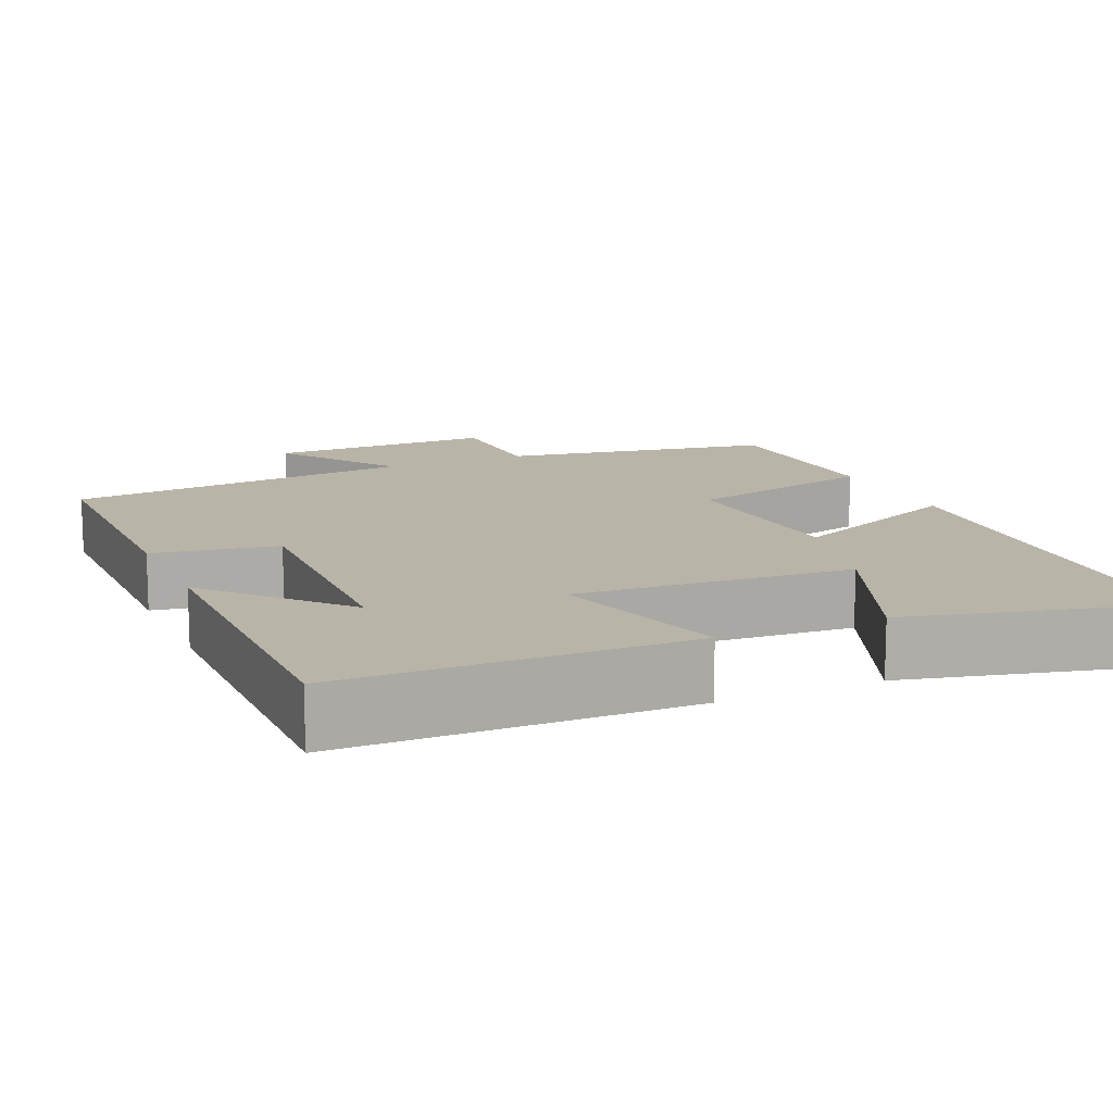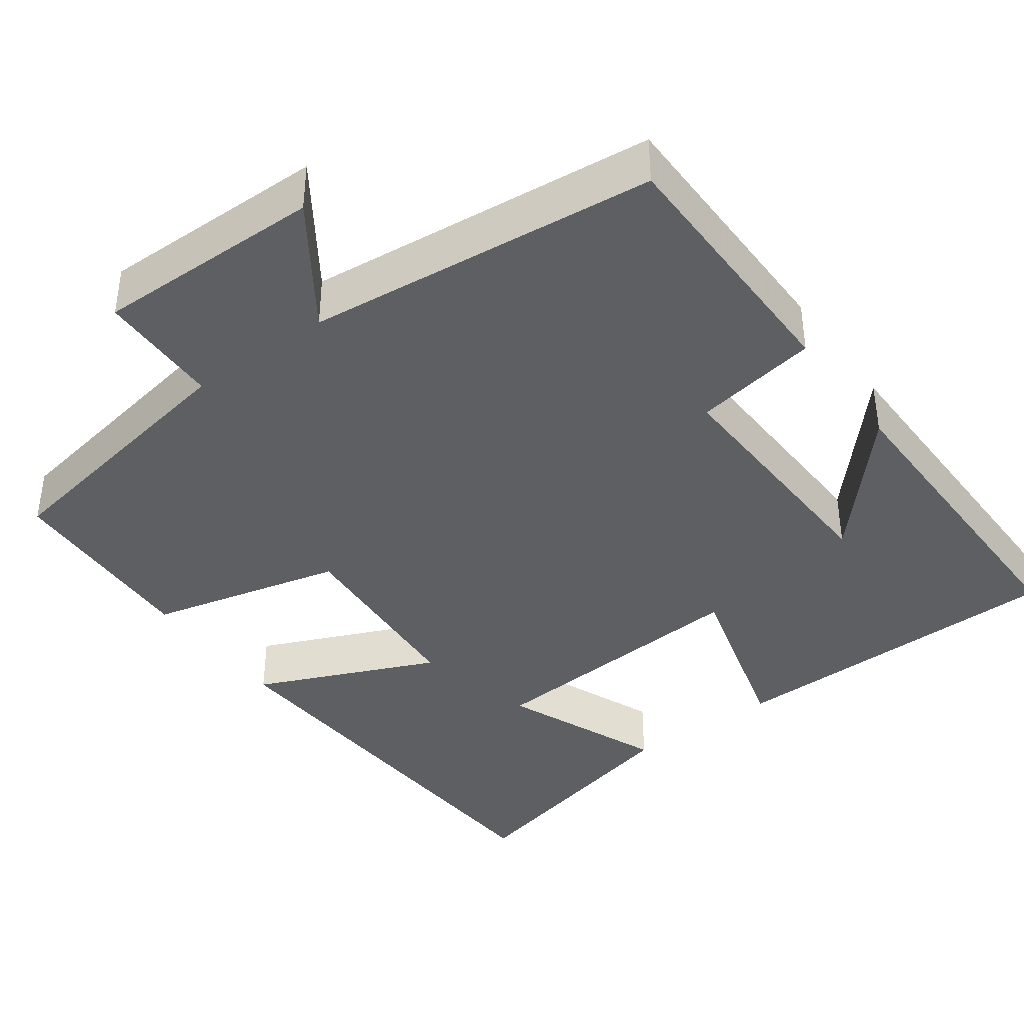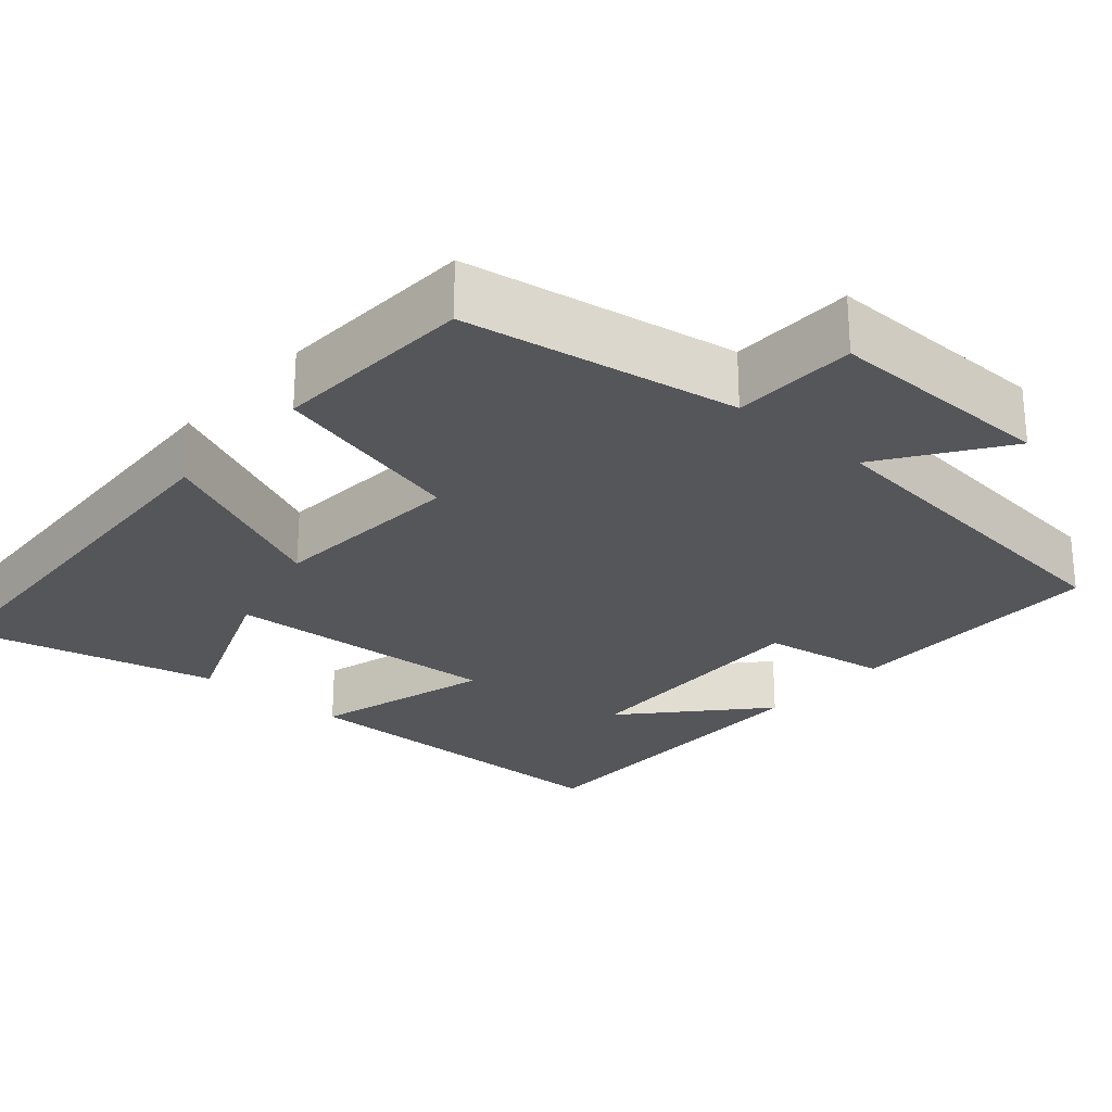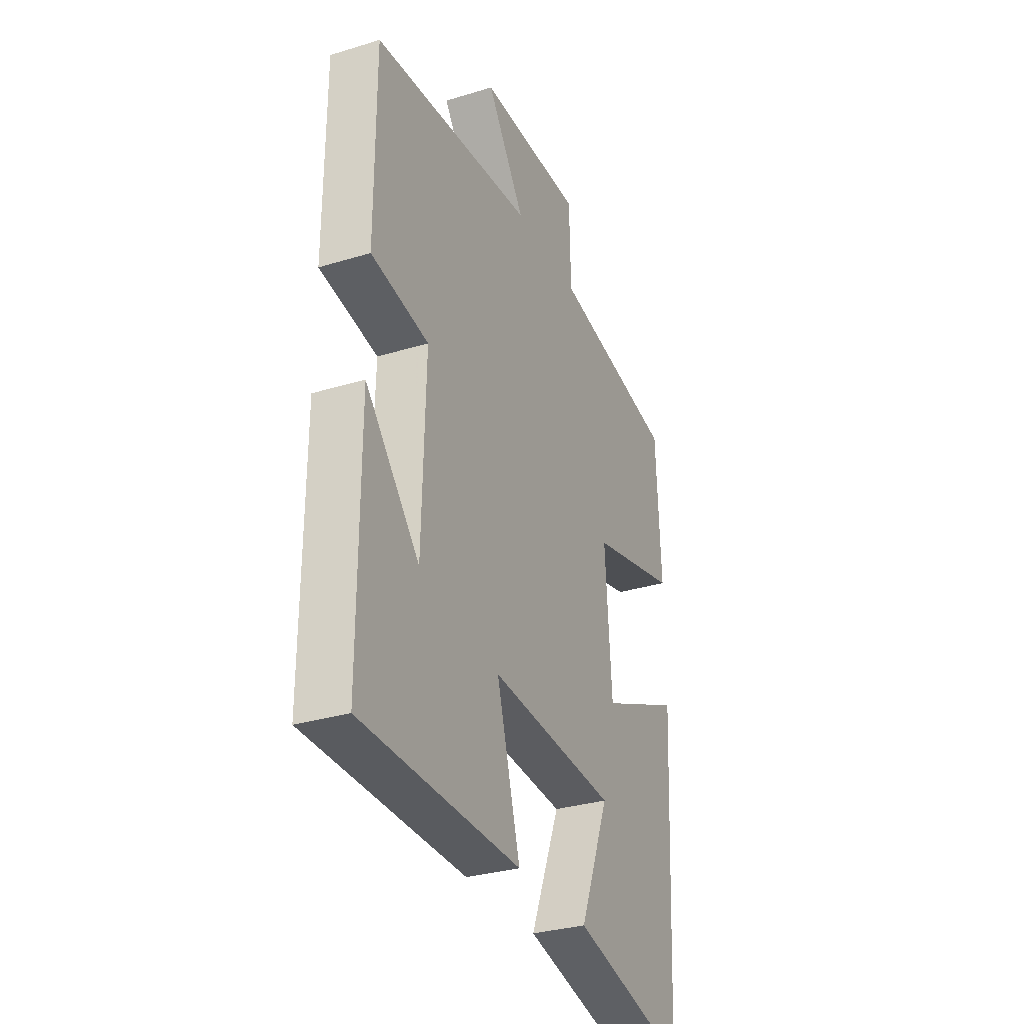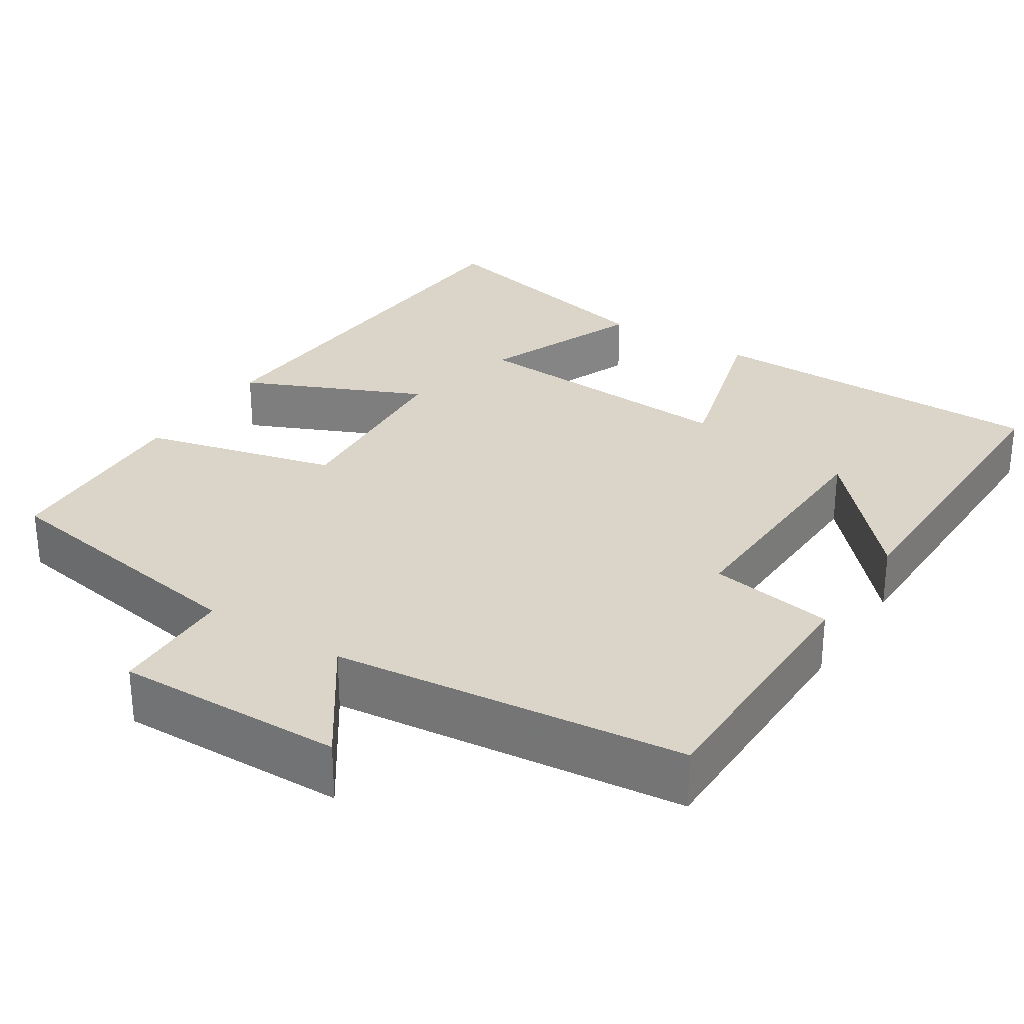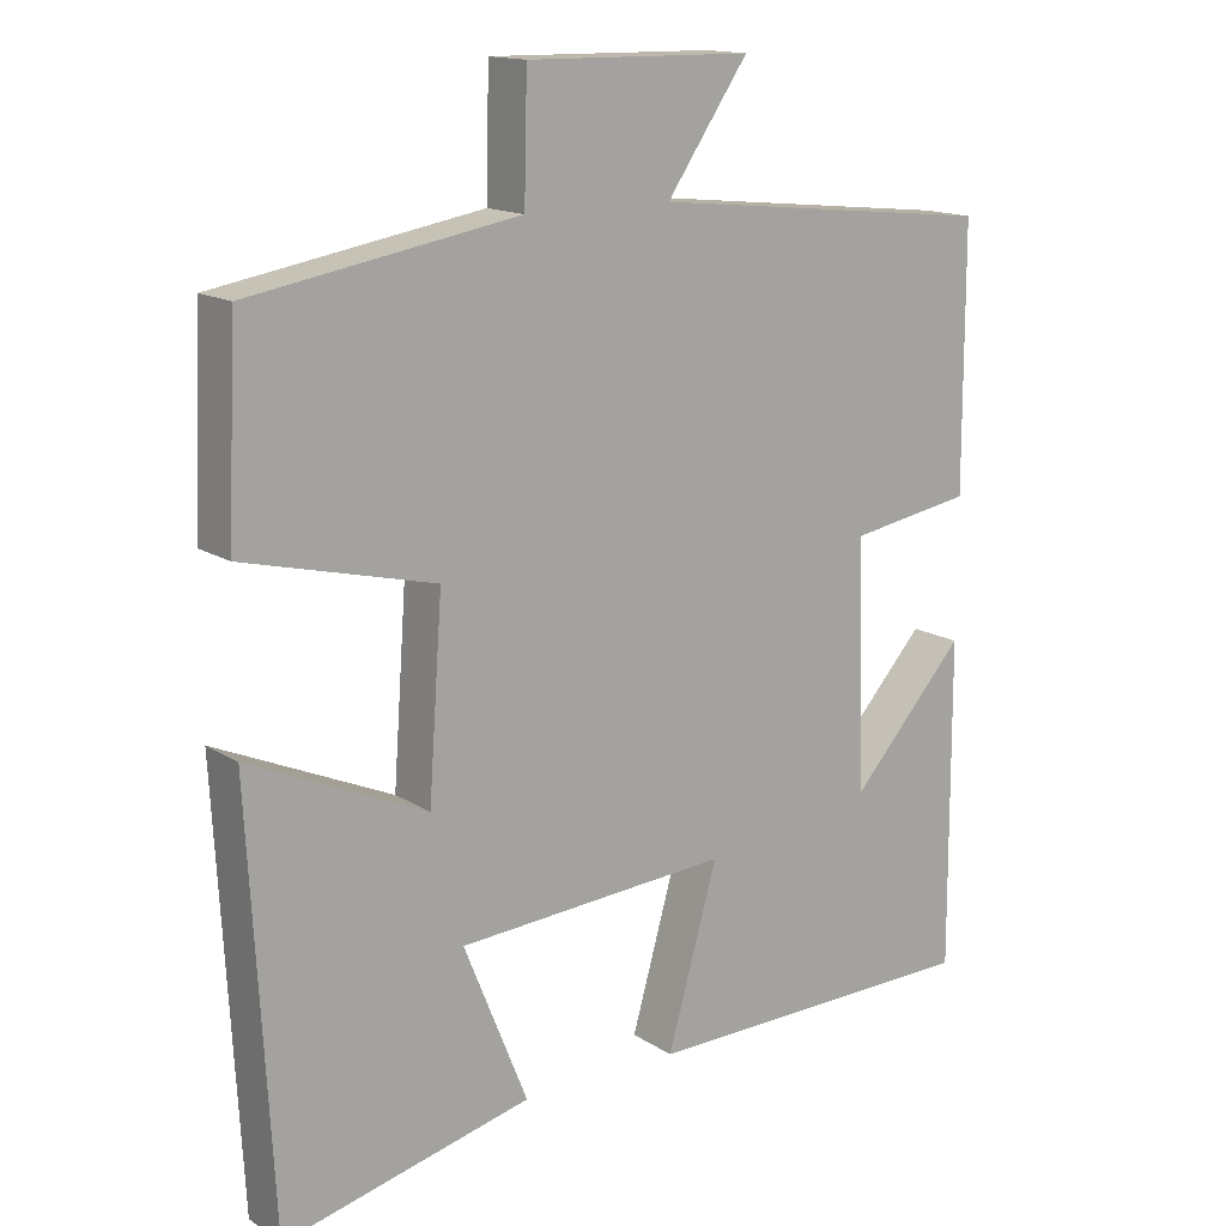
<metadata>
{"format":"obj","ext":"obj","renderer":"f3d","projection":"perspective","resolution":1024,"background":"white","views":[{"elev":13.2,"azim":156.3,"up":"+Y"},{"elev":-39.7,"azim":36.3,"up":"+Y"},{"elev":-25.8,"azim":-41.3,"up":"+Y"},{"elev":-31.2,"azim":113.6,"up":"+Z"},{"elev":29.1,"azim":32.6,"up":"+Y"},{"elev":15.0,"azim":-36.8,"up":"+Z"}]}
</metadata>
<code>
v 0.499 0.07 0.453
v 0.5 0.07 0.114
v 0.34 0.07 0.087
v 0.35 0.07 -0.235
v 0.5 0.07 -0.068
v 0.502 0.07 -0.493
v 0.059 0.07 -0.5
v 0.124 0.07 -0.27
v -0.23 0.07 -0.294
v -0.147 0.07 -0.5
v -0.47 0.07 -0.578
v -0.5 0.07 -0.029
v -0.27 0.07 -0.13
v -0.252 0.07 0.12
v -0.5 0.07 0.181
v -0.488 0.07 0.44
v -0.14 0.07 0.5
v -0.136 0.07 0.658
v 0.156 0.07 0.654
v 0.05 0.07 0.5
v 0.499 0 0.453
v 0.5 0 0.114
v 0.34 0 0.087
v 0.35 0 -0.235
v 0.5 0 -0.068
v 0.502 0 -0.493
v 0.059 0 -0.5
v 0.124 0 -0.27
v -0.23 0 -0.294
v -0.147 0 -0.5
v -0.47 0 -0.578
v -0.5 0 -0.029
v -0.27 0 -0.13
v -0.252 0 0.12
v -0.5 0 0.181
v -0.488 0 0.44
v -0.14 0 0.5
v -0.136 0 0.658
v 0.156 0 0.654
v 0.05 0 0.5
f 17 18 19 20
f 14 15 16 17
f 13 14 17 20
f 11 12 13
f 9 10 11
f 9 11 13 20
f 6 7 8
f 4 5 6
f 4 6 8
f 3 4 8 9
f 1 2 3
f 1 3 9 20
f 40 39 38 37
f 37 36 35 34
f 40 37 34 33
f 33 32 31
f 31 30 29
f 40 33 31 29
f 28 27 26
f 26 25 24
f 28 26 24
f 29 28 24 23
f 23 22 21
f 40 29 23 21
f 1 21 22 2
f 2 22 23 3
f 3 23 24 4
f 4 24 25 5
f 5 25 26 6
f 6 26 27 7
f 7 27 28 8
f 8 28 29 9
f 9 29 30 10
f 10 30 31 11
f 11 31 32 12
f 12 32 33 13
f 13 33 34 14
f 14 34 35 15
f 15 35 36 16
f 16 36 37 17
f 17 37 38 18
f 18 38 39 19
f 19 39 40 20
f 20 40 21 1

</code>
